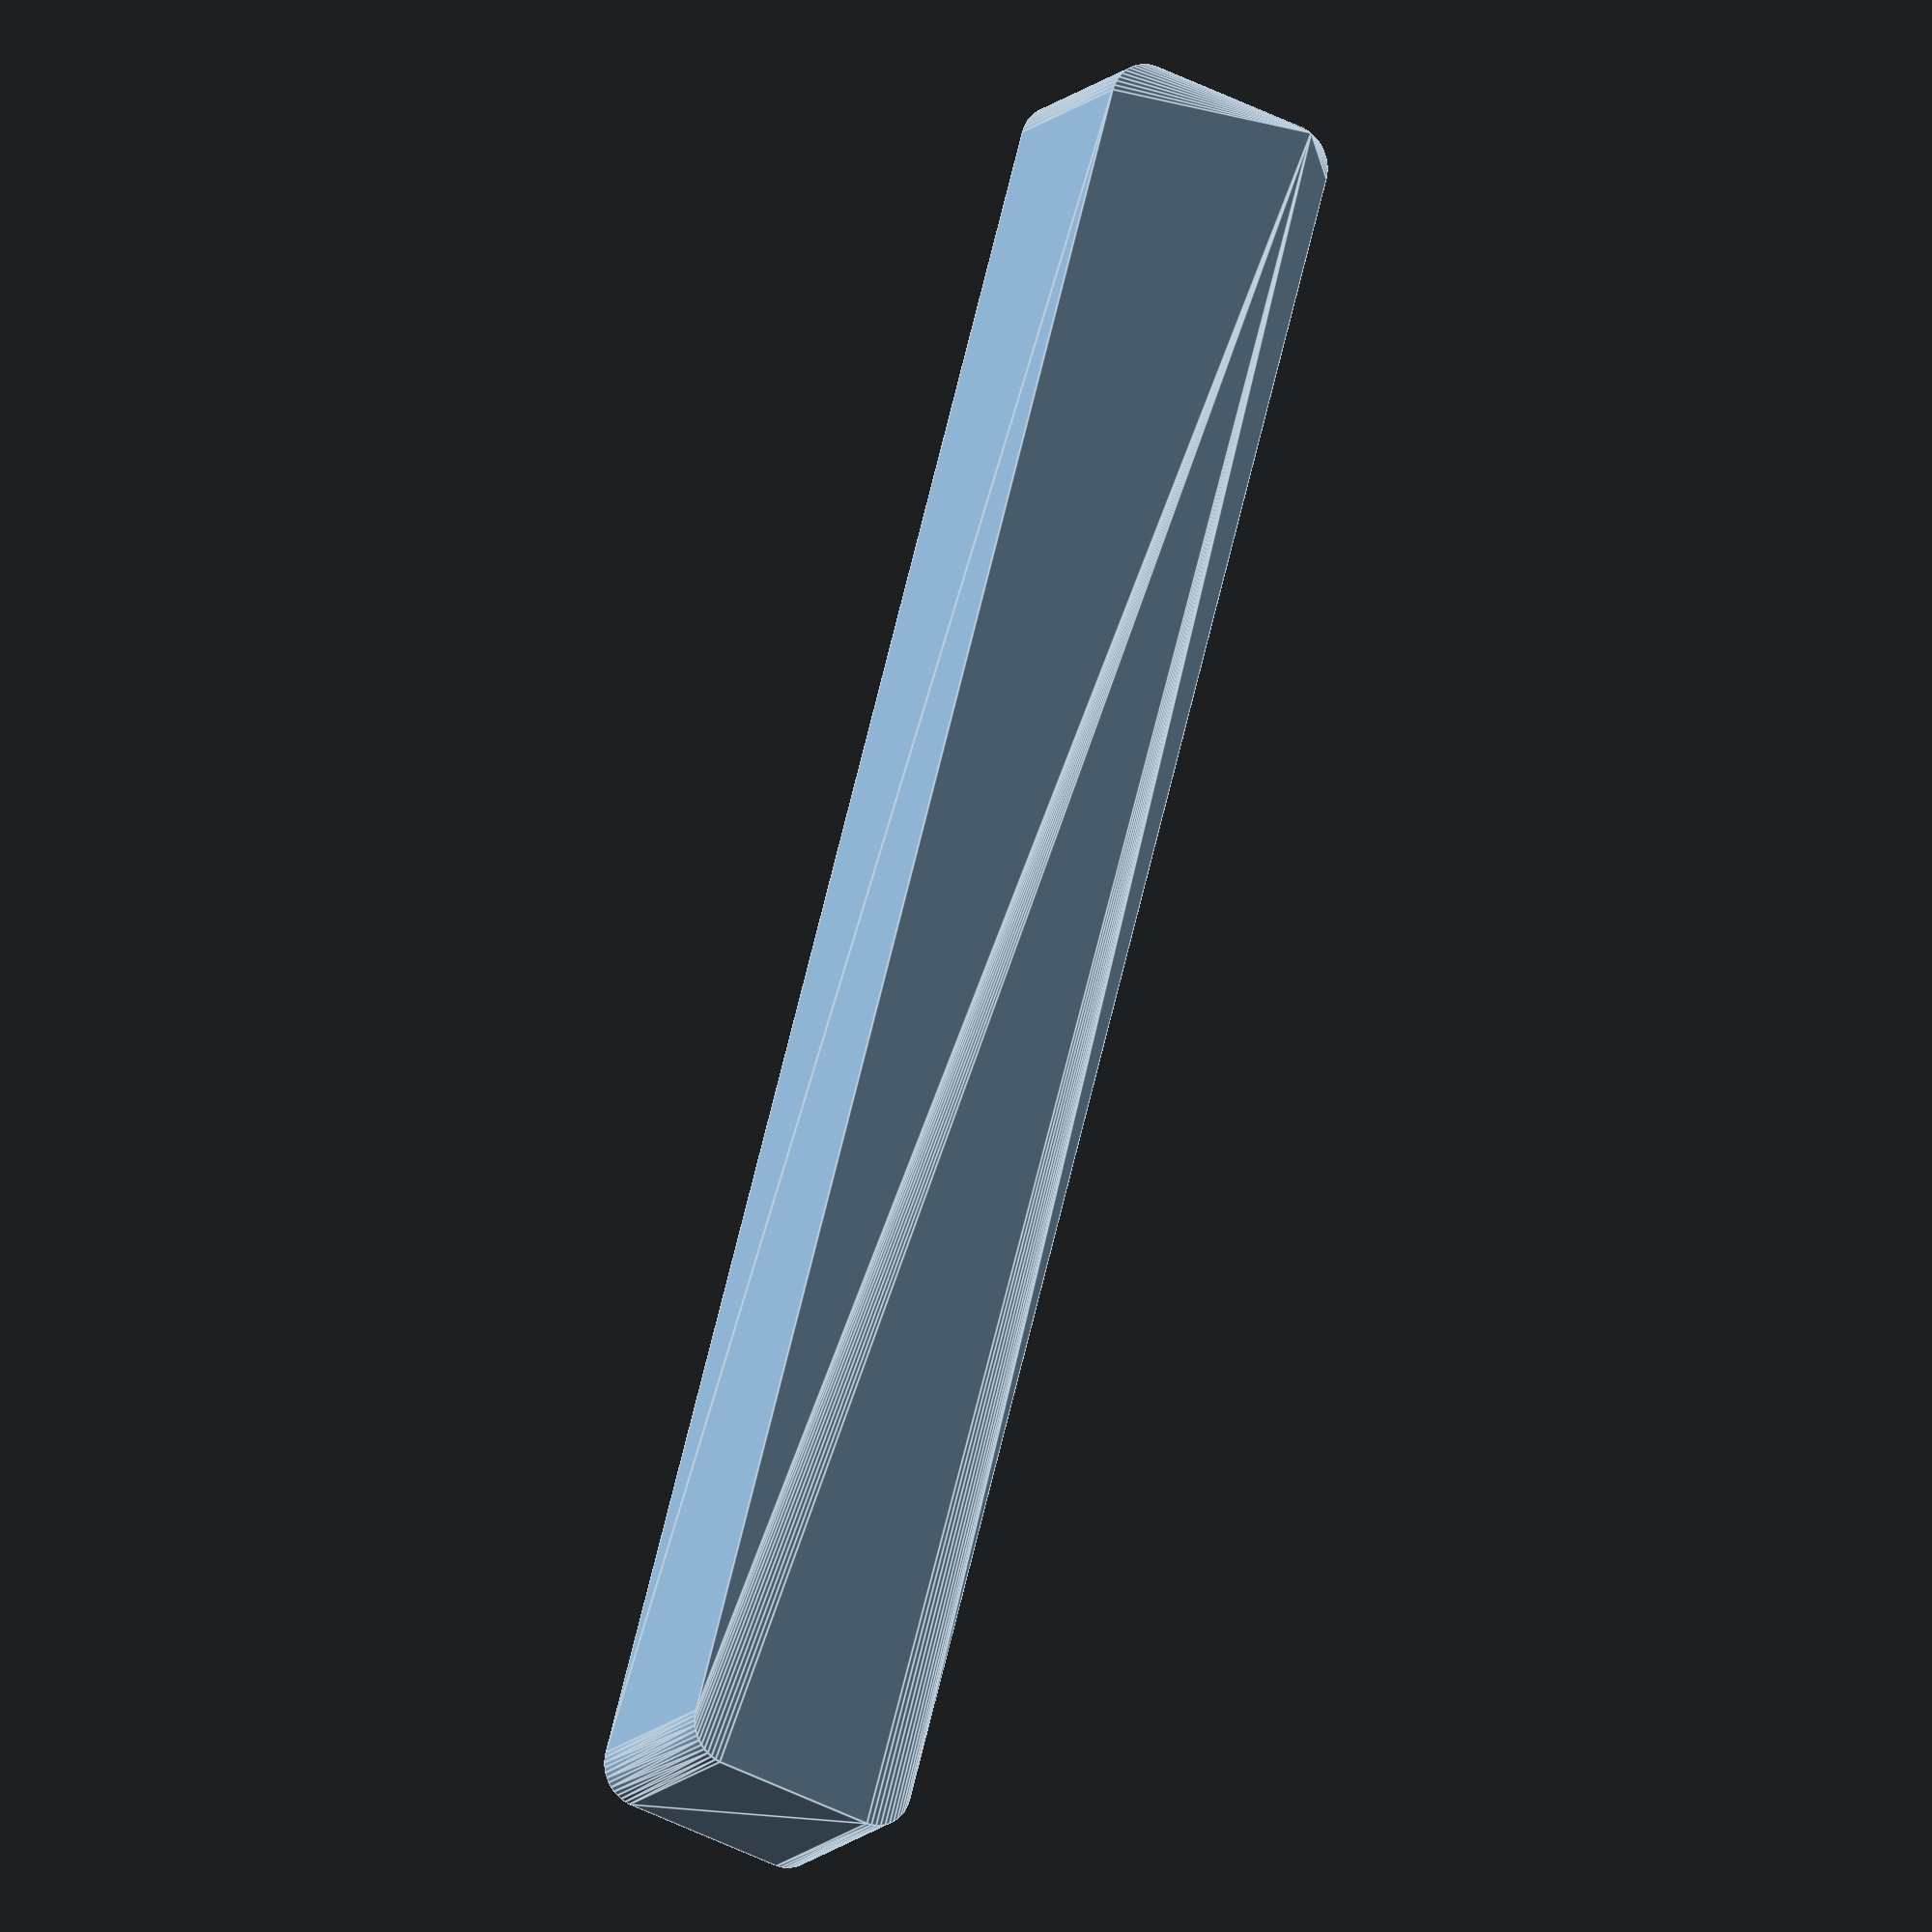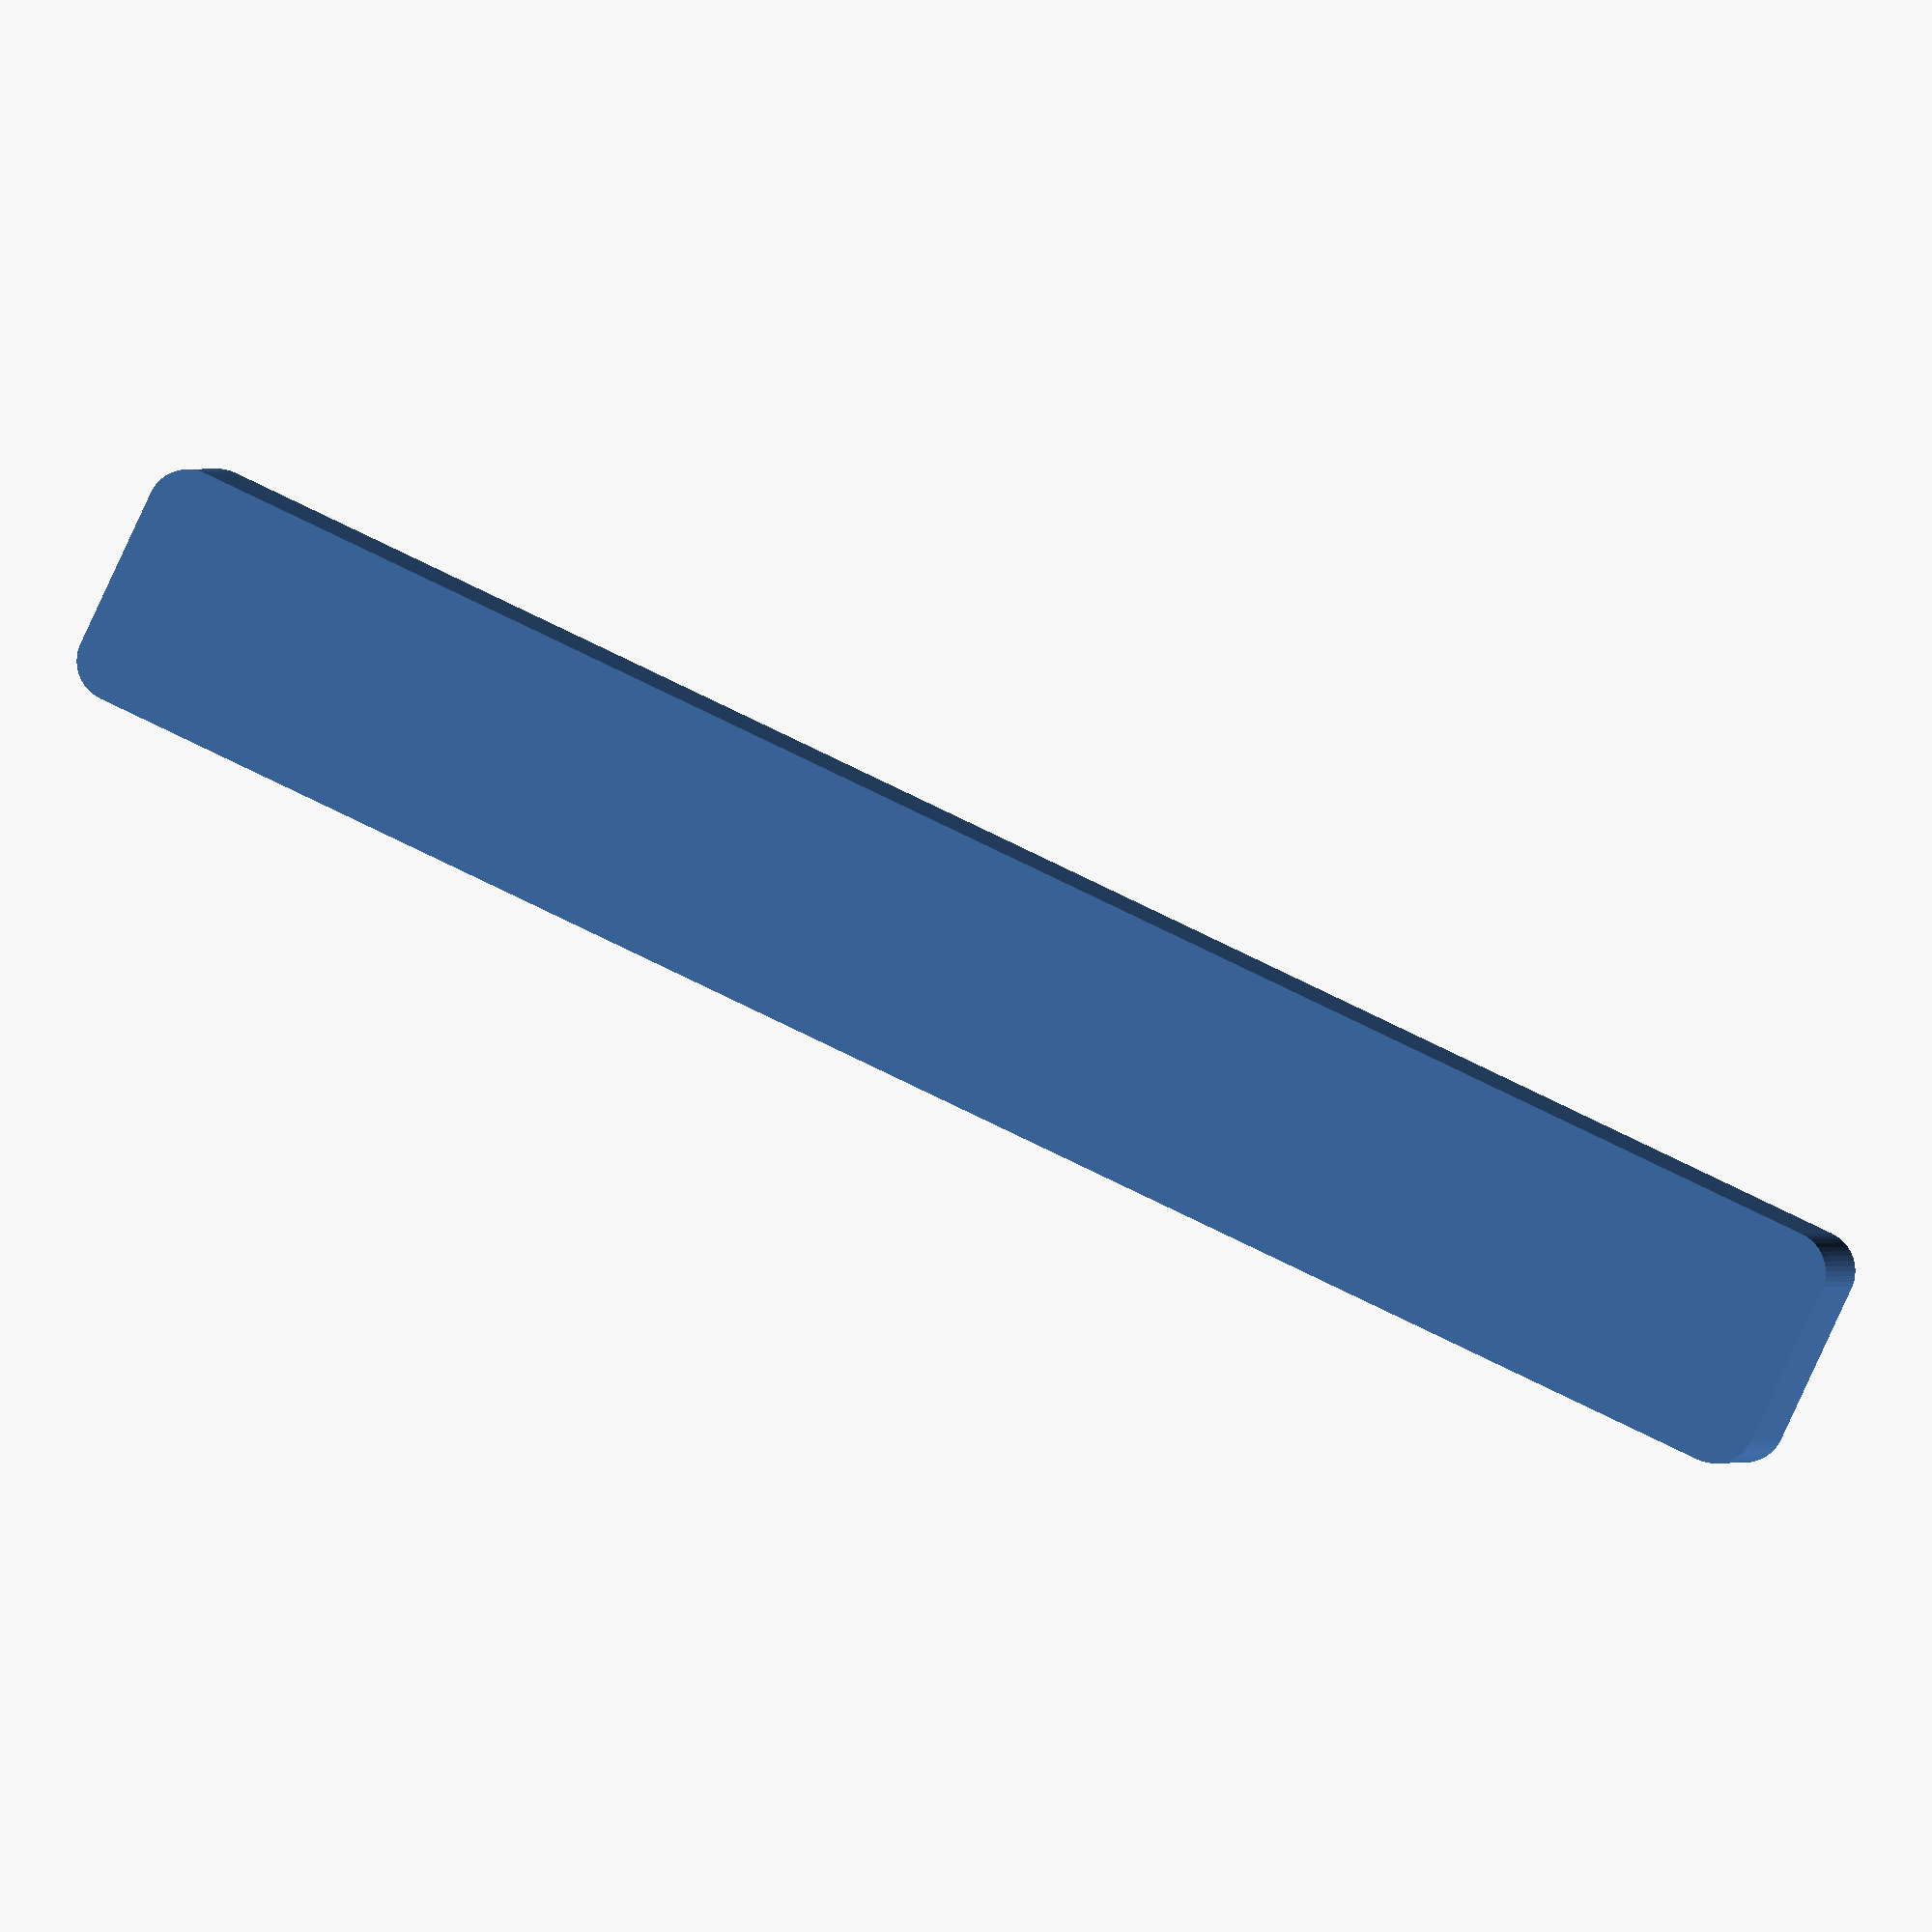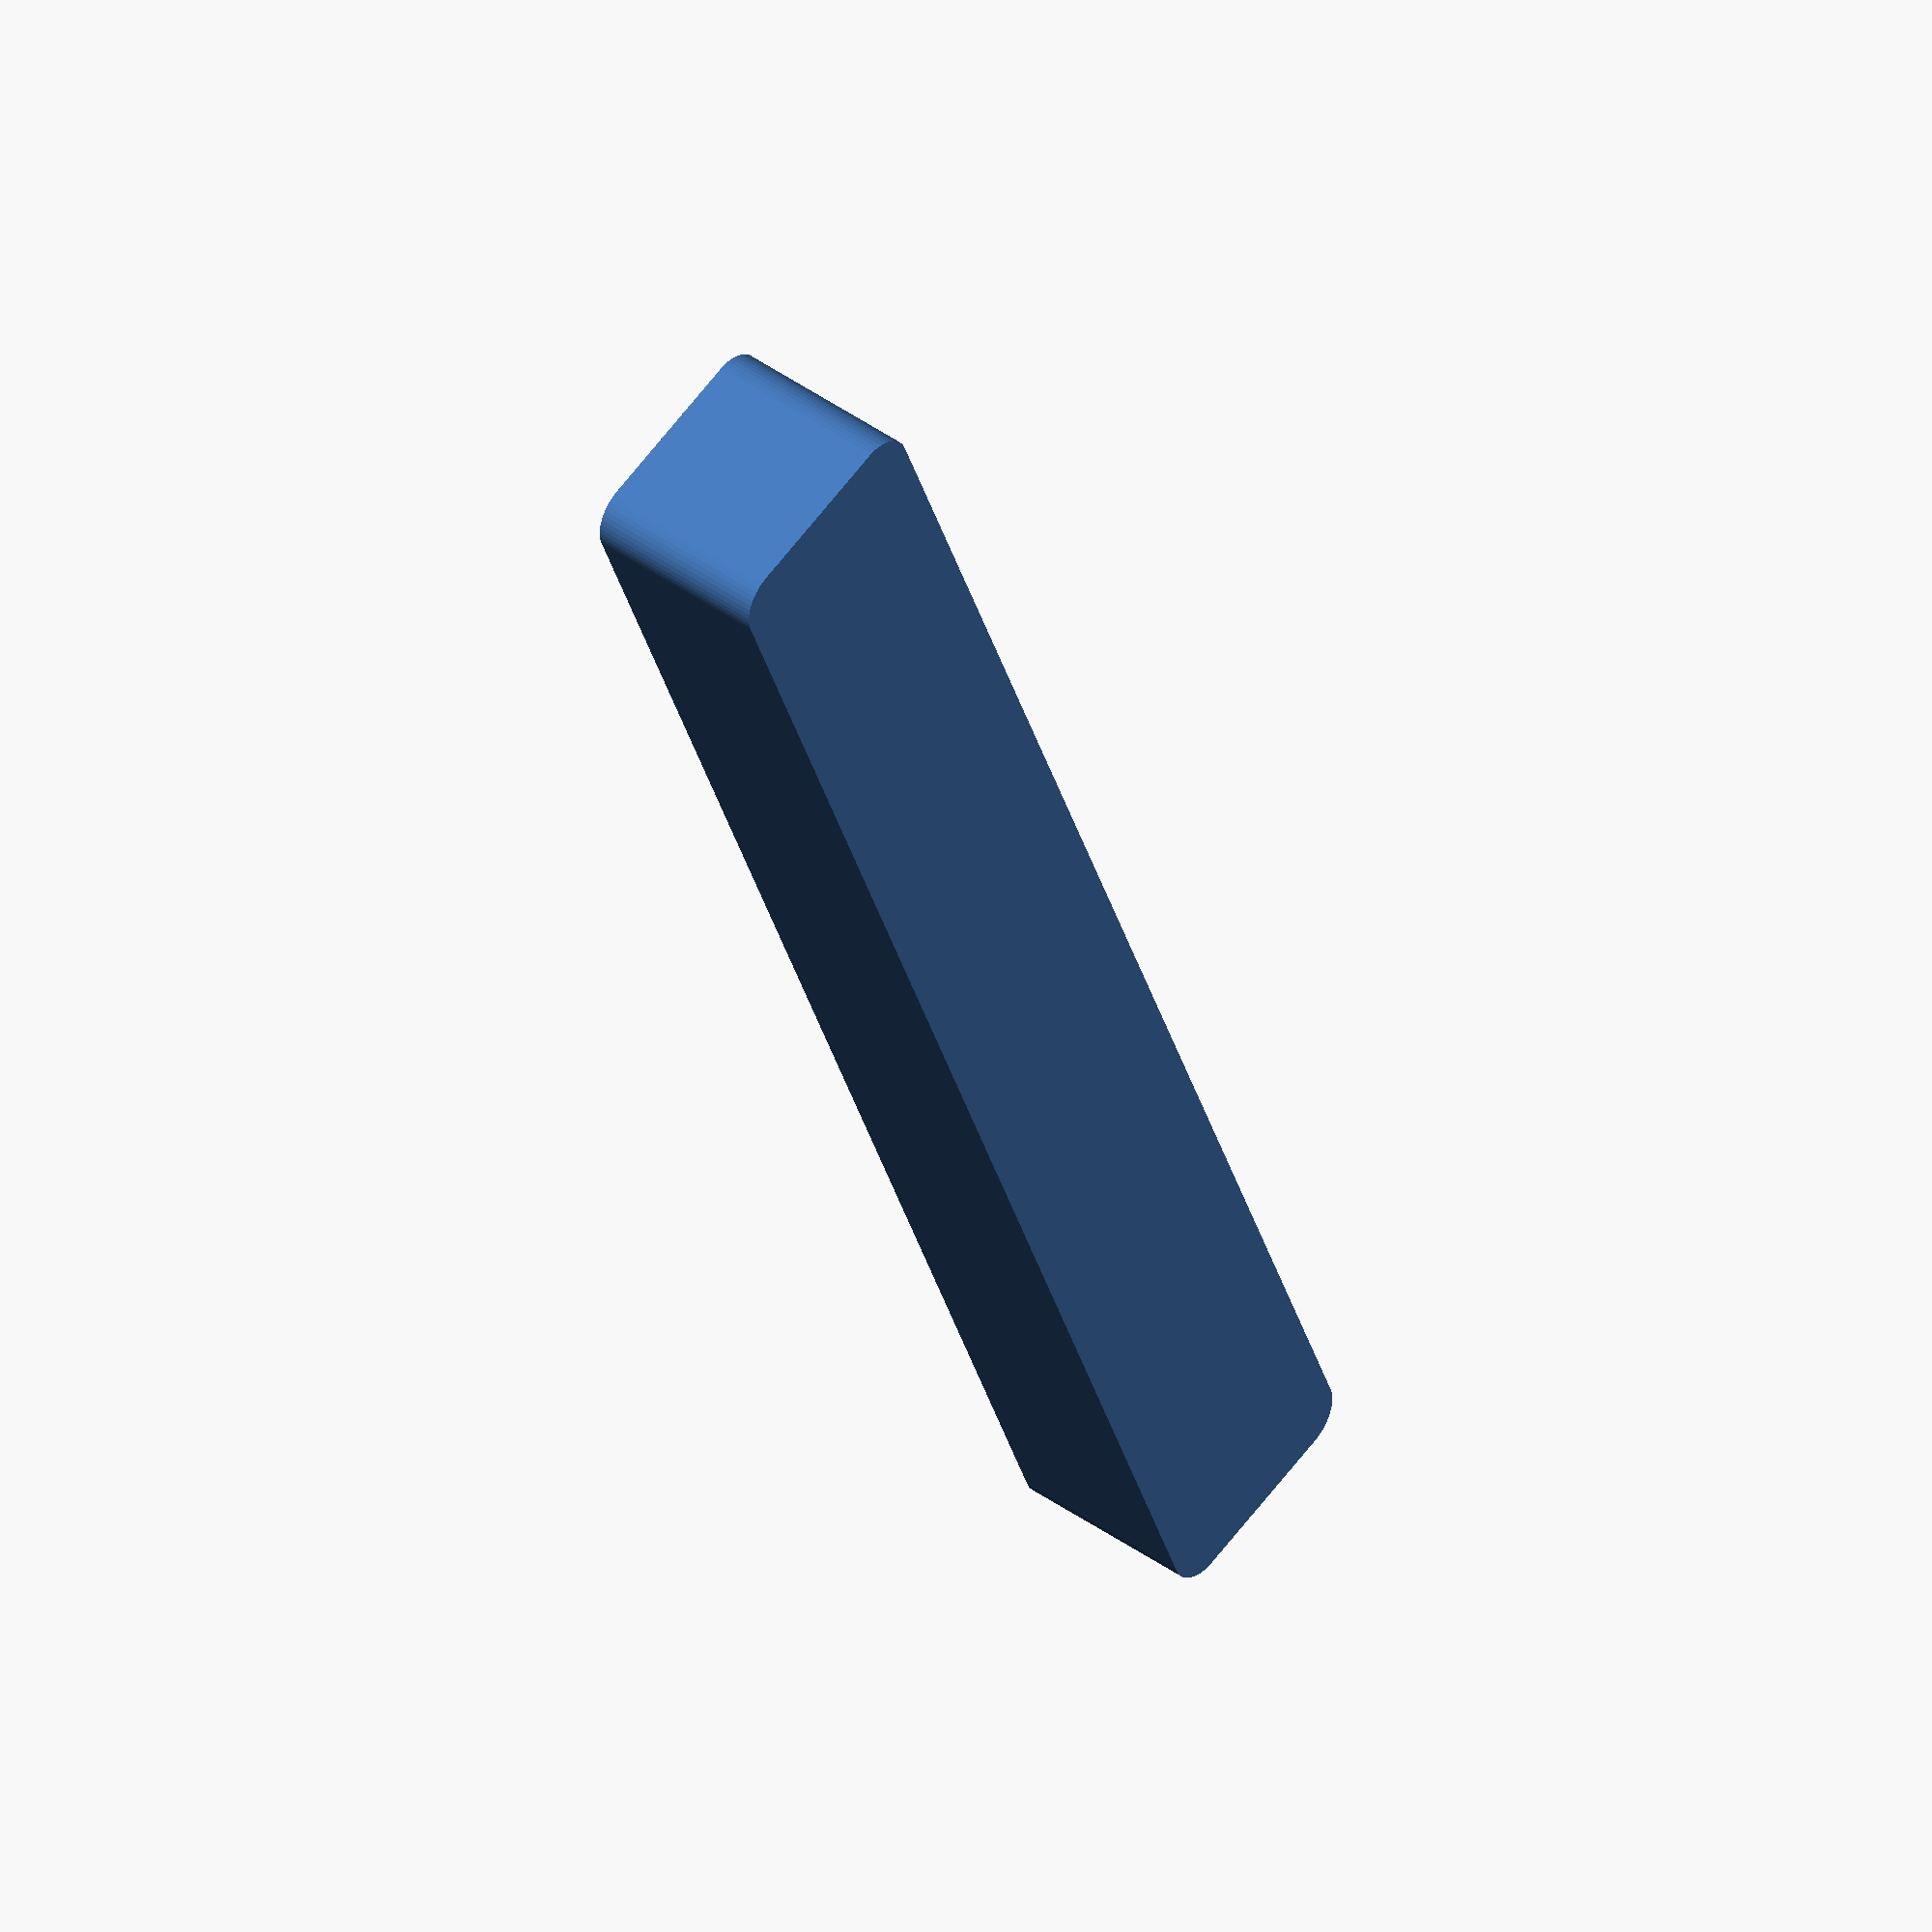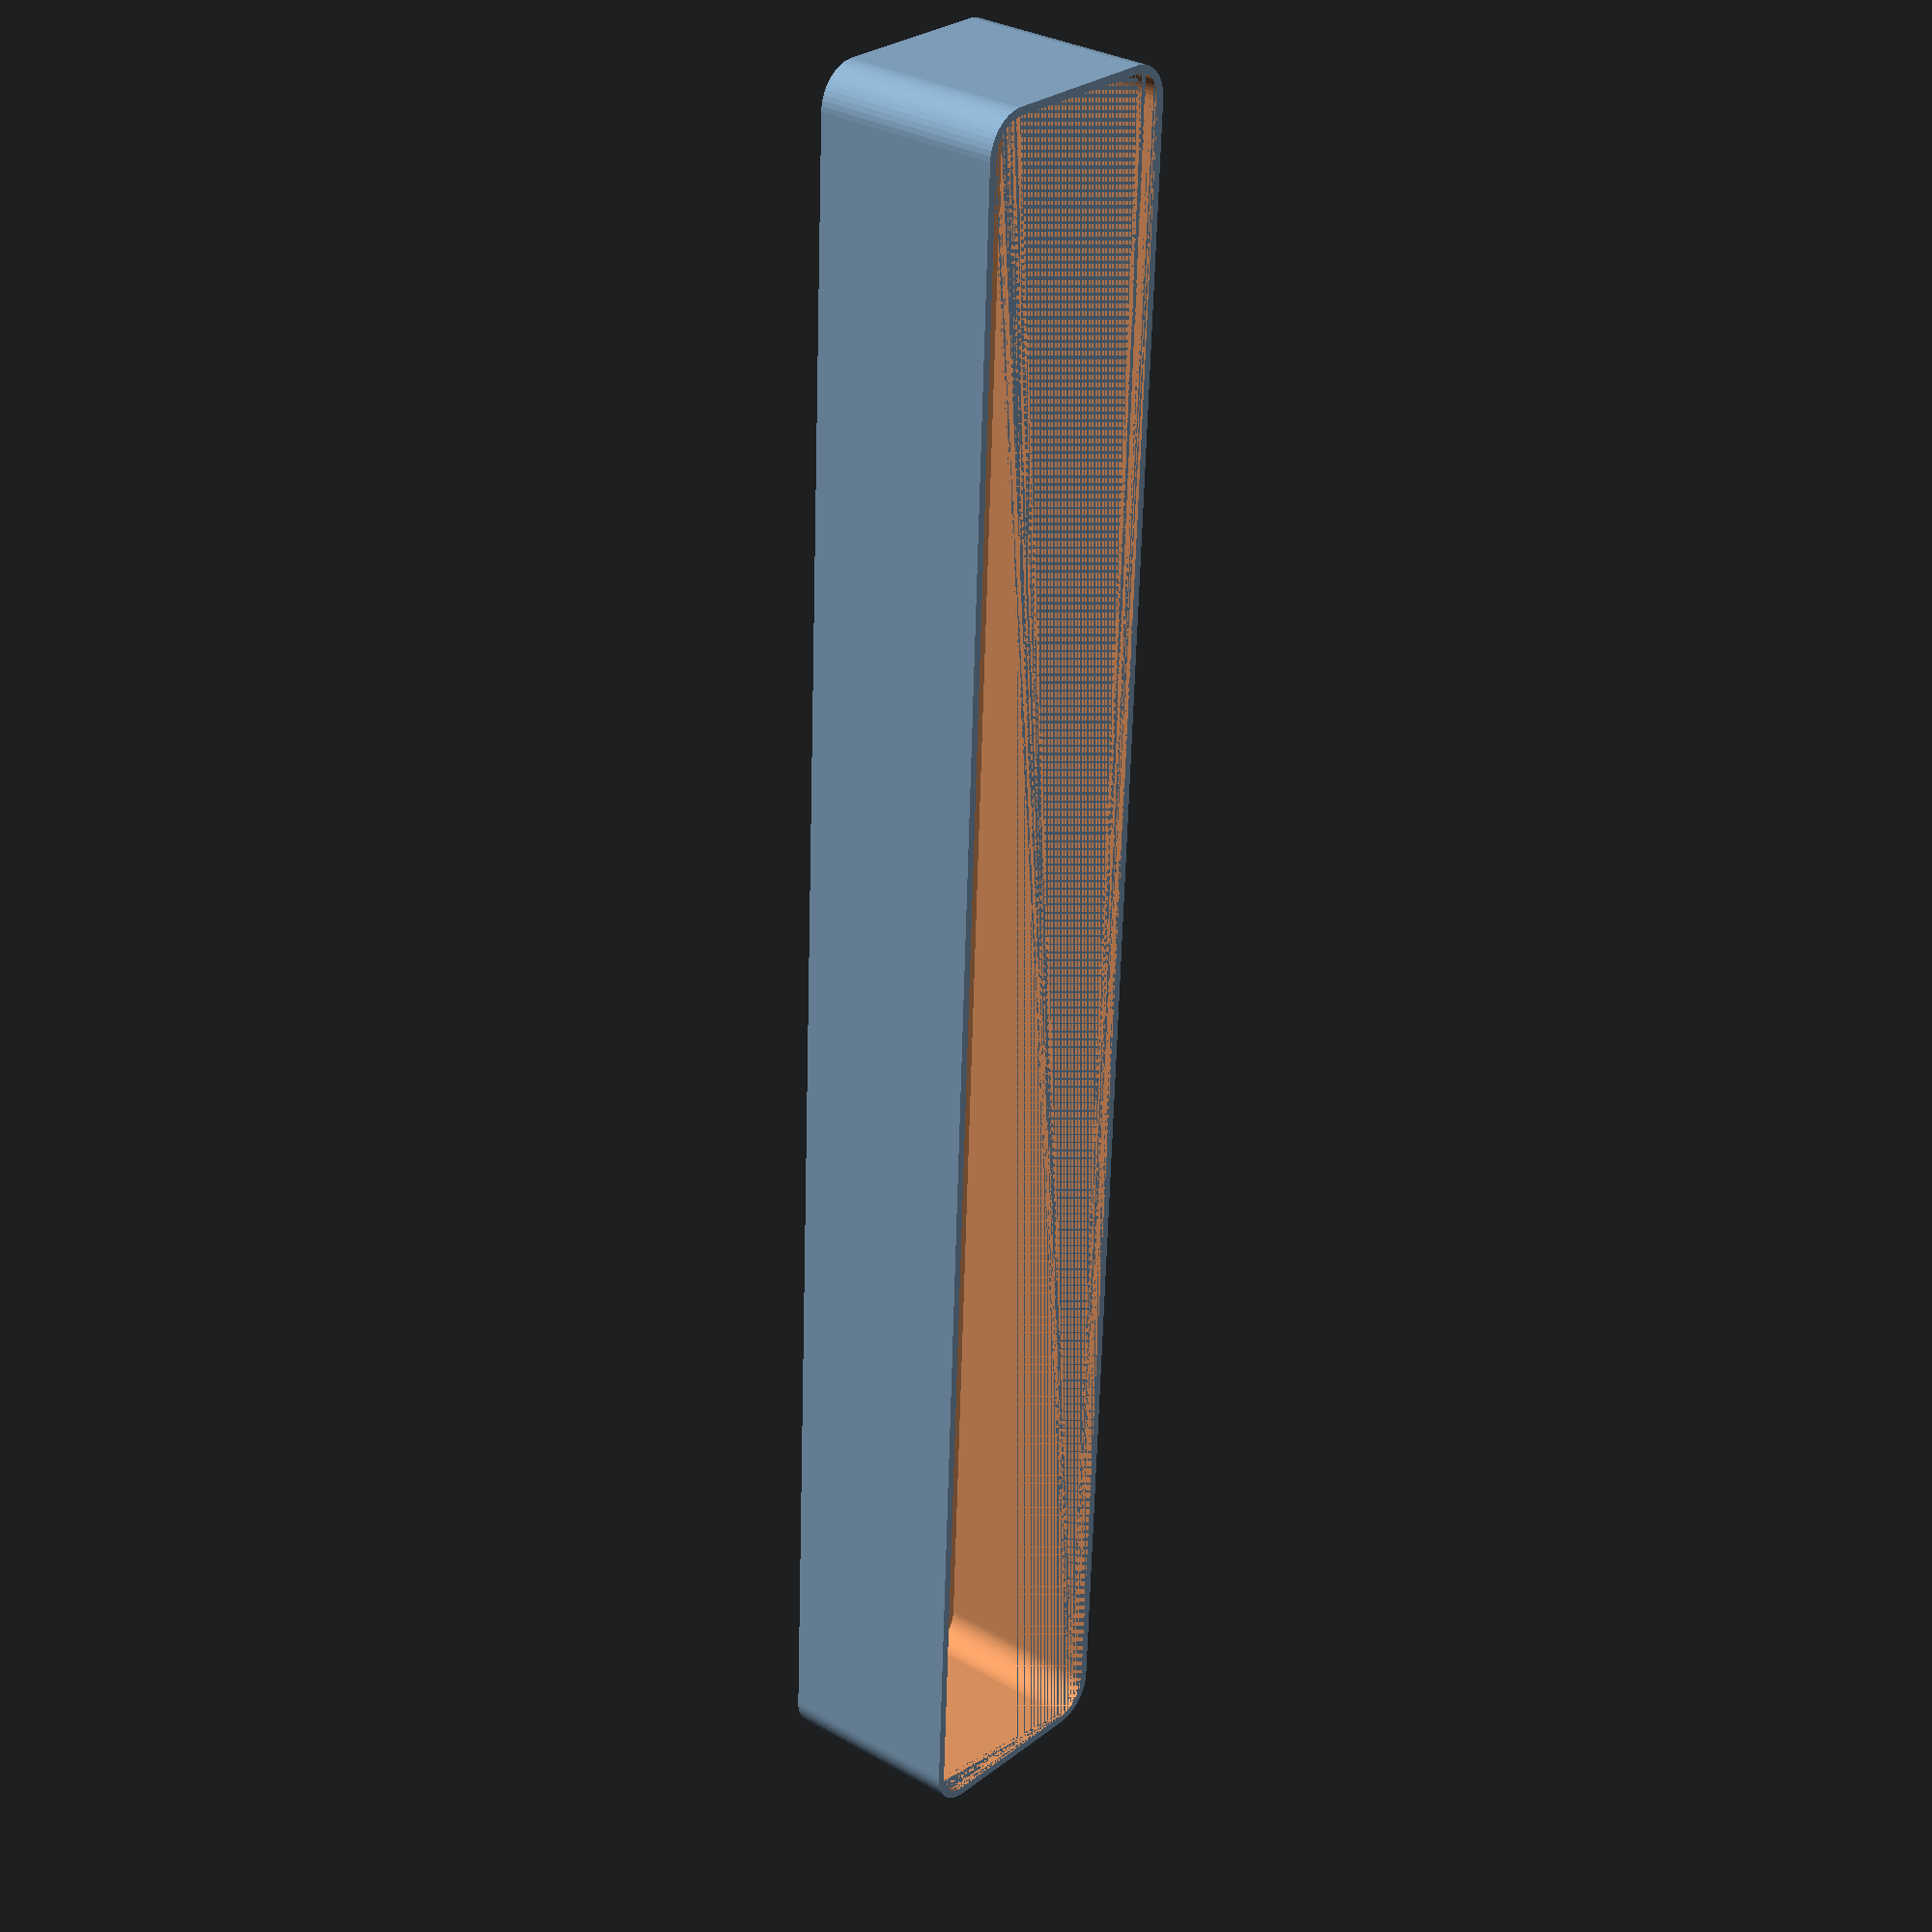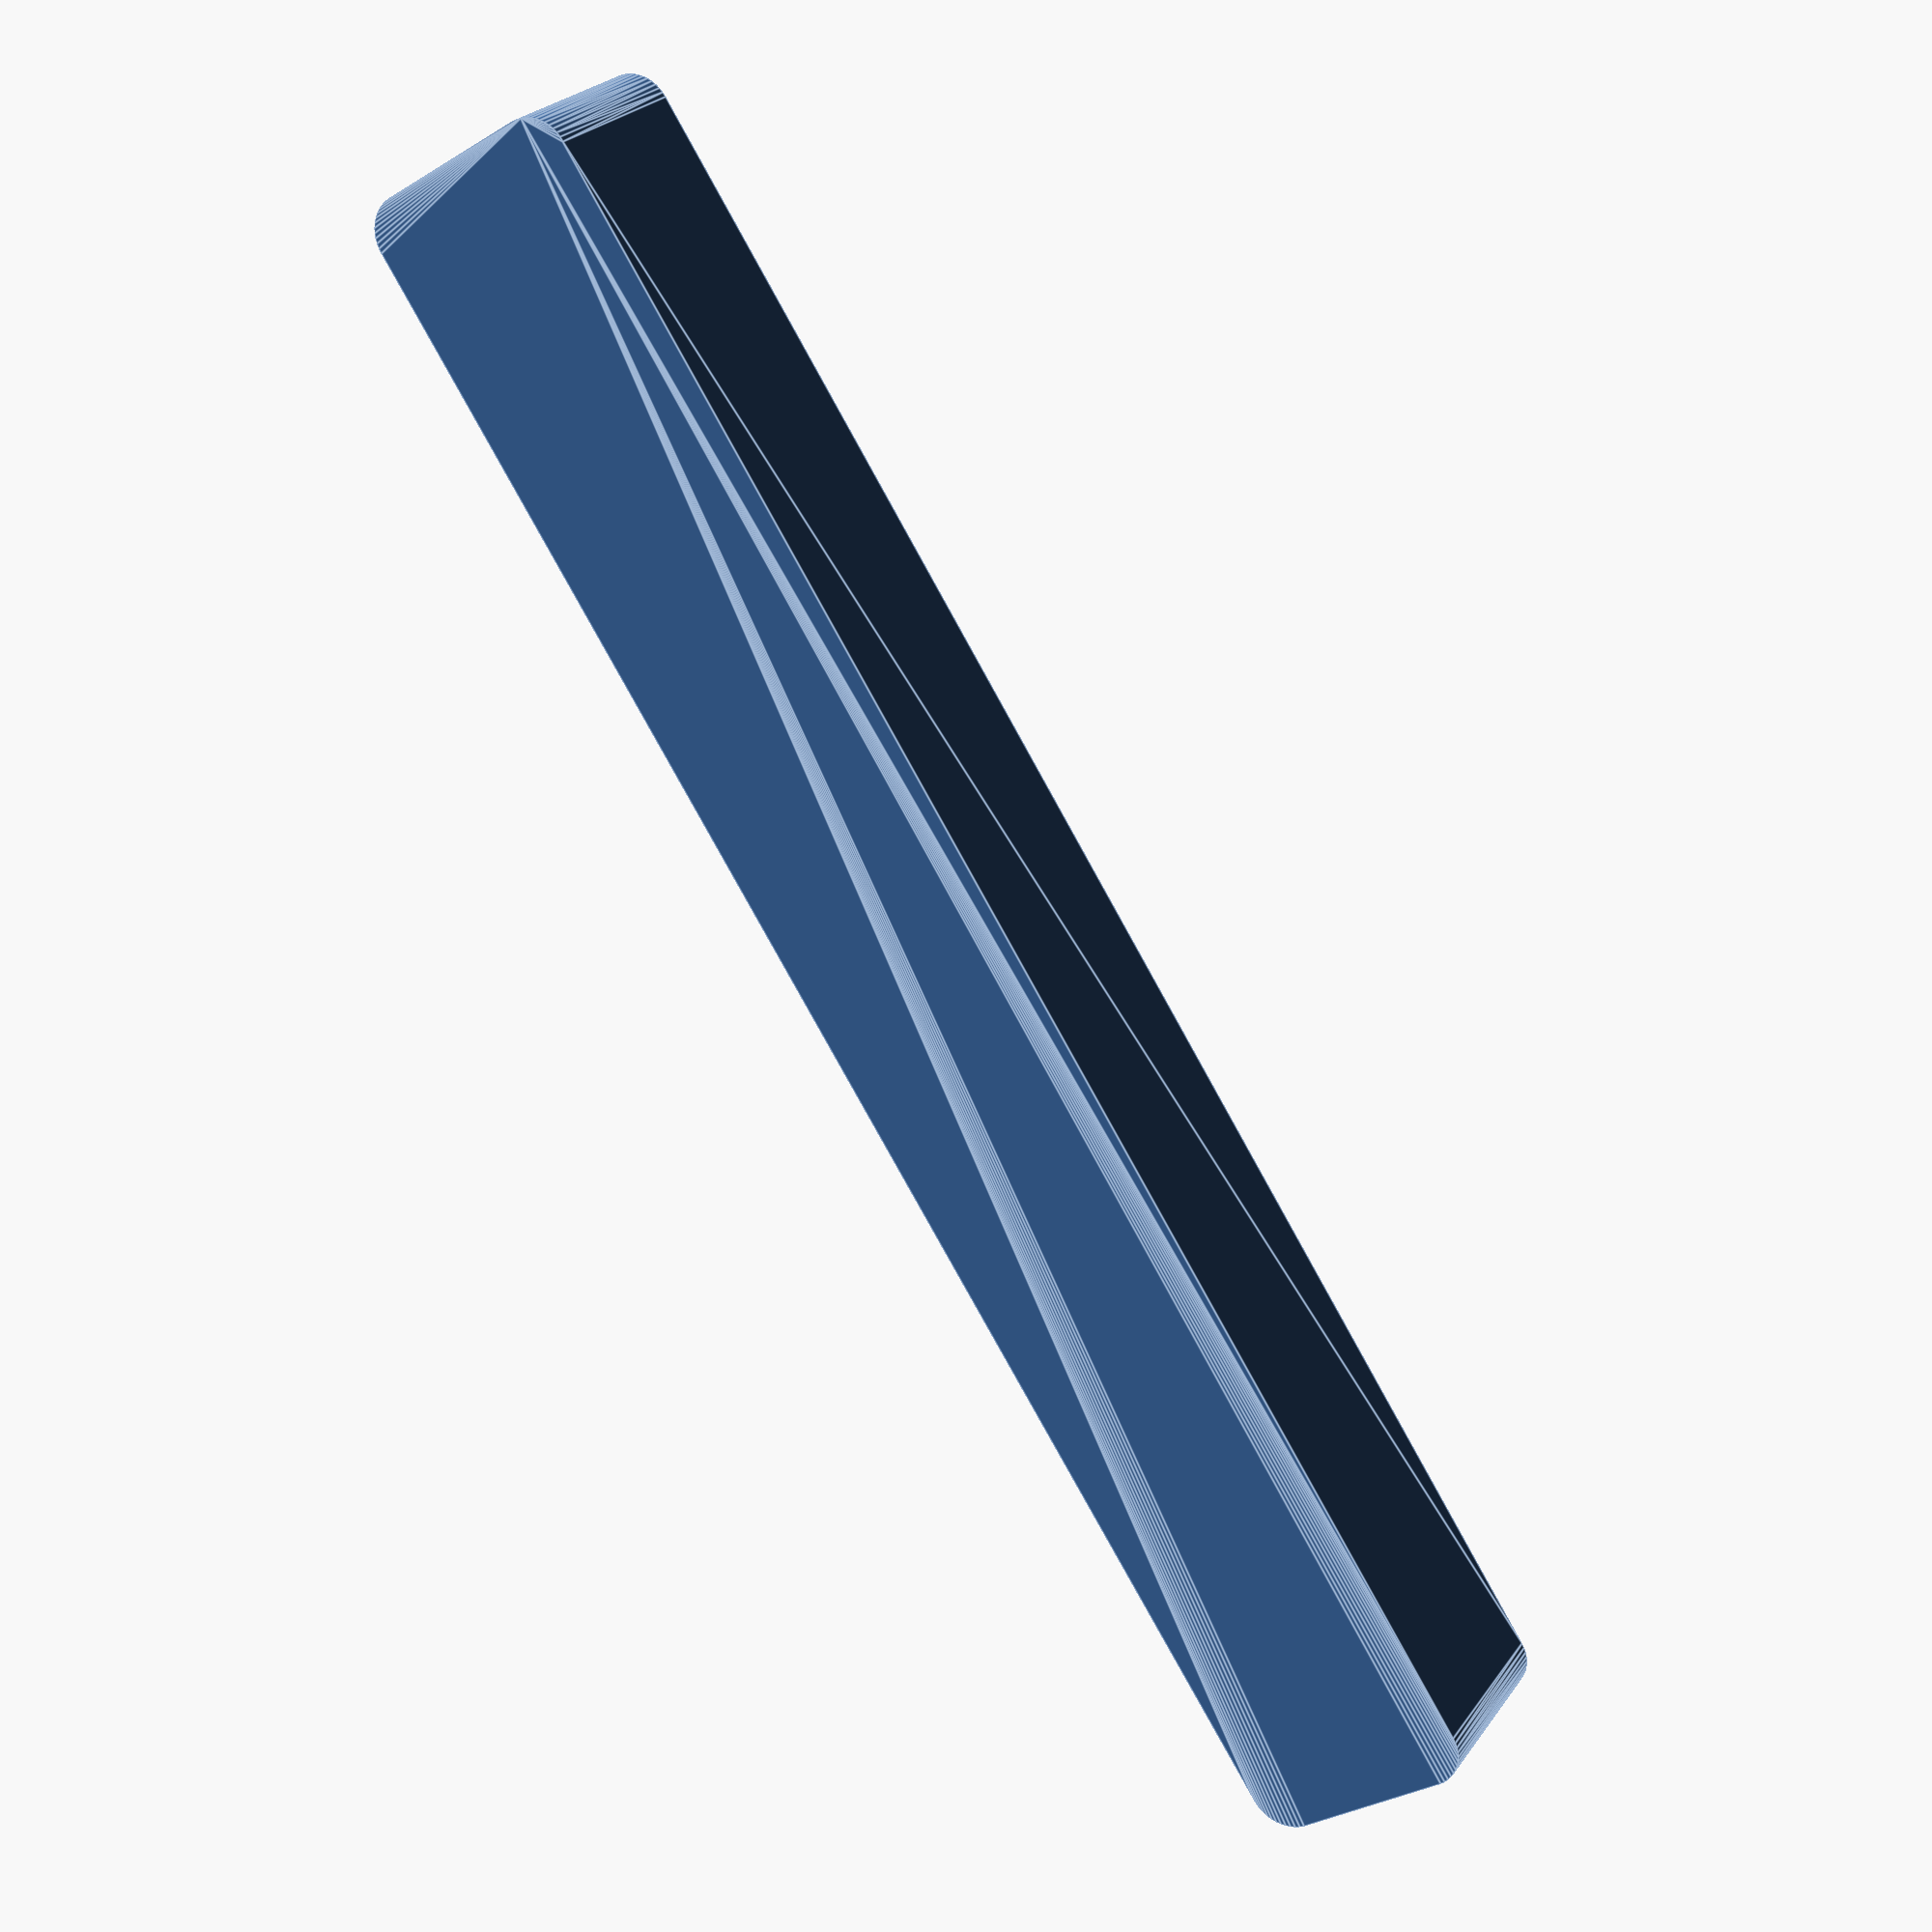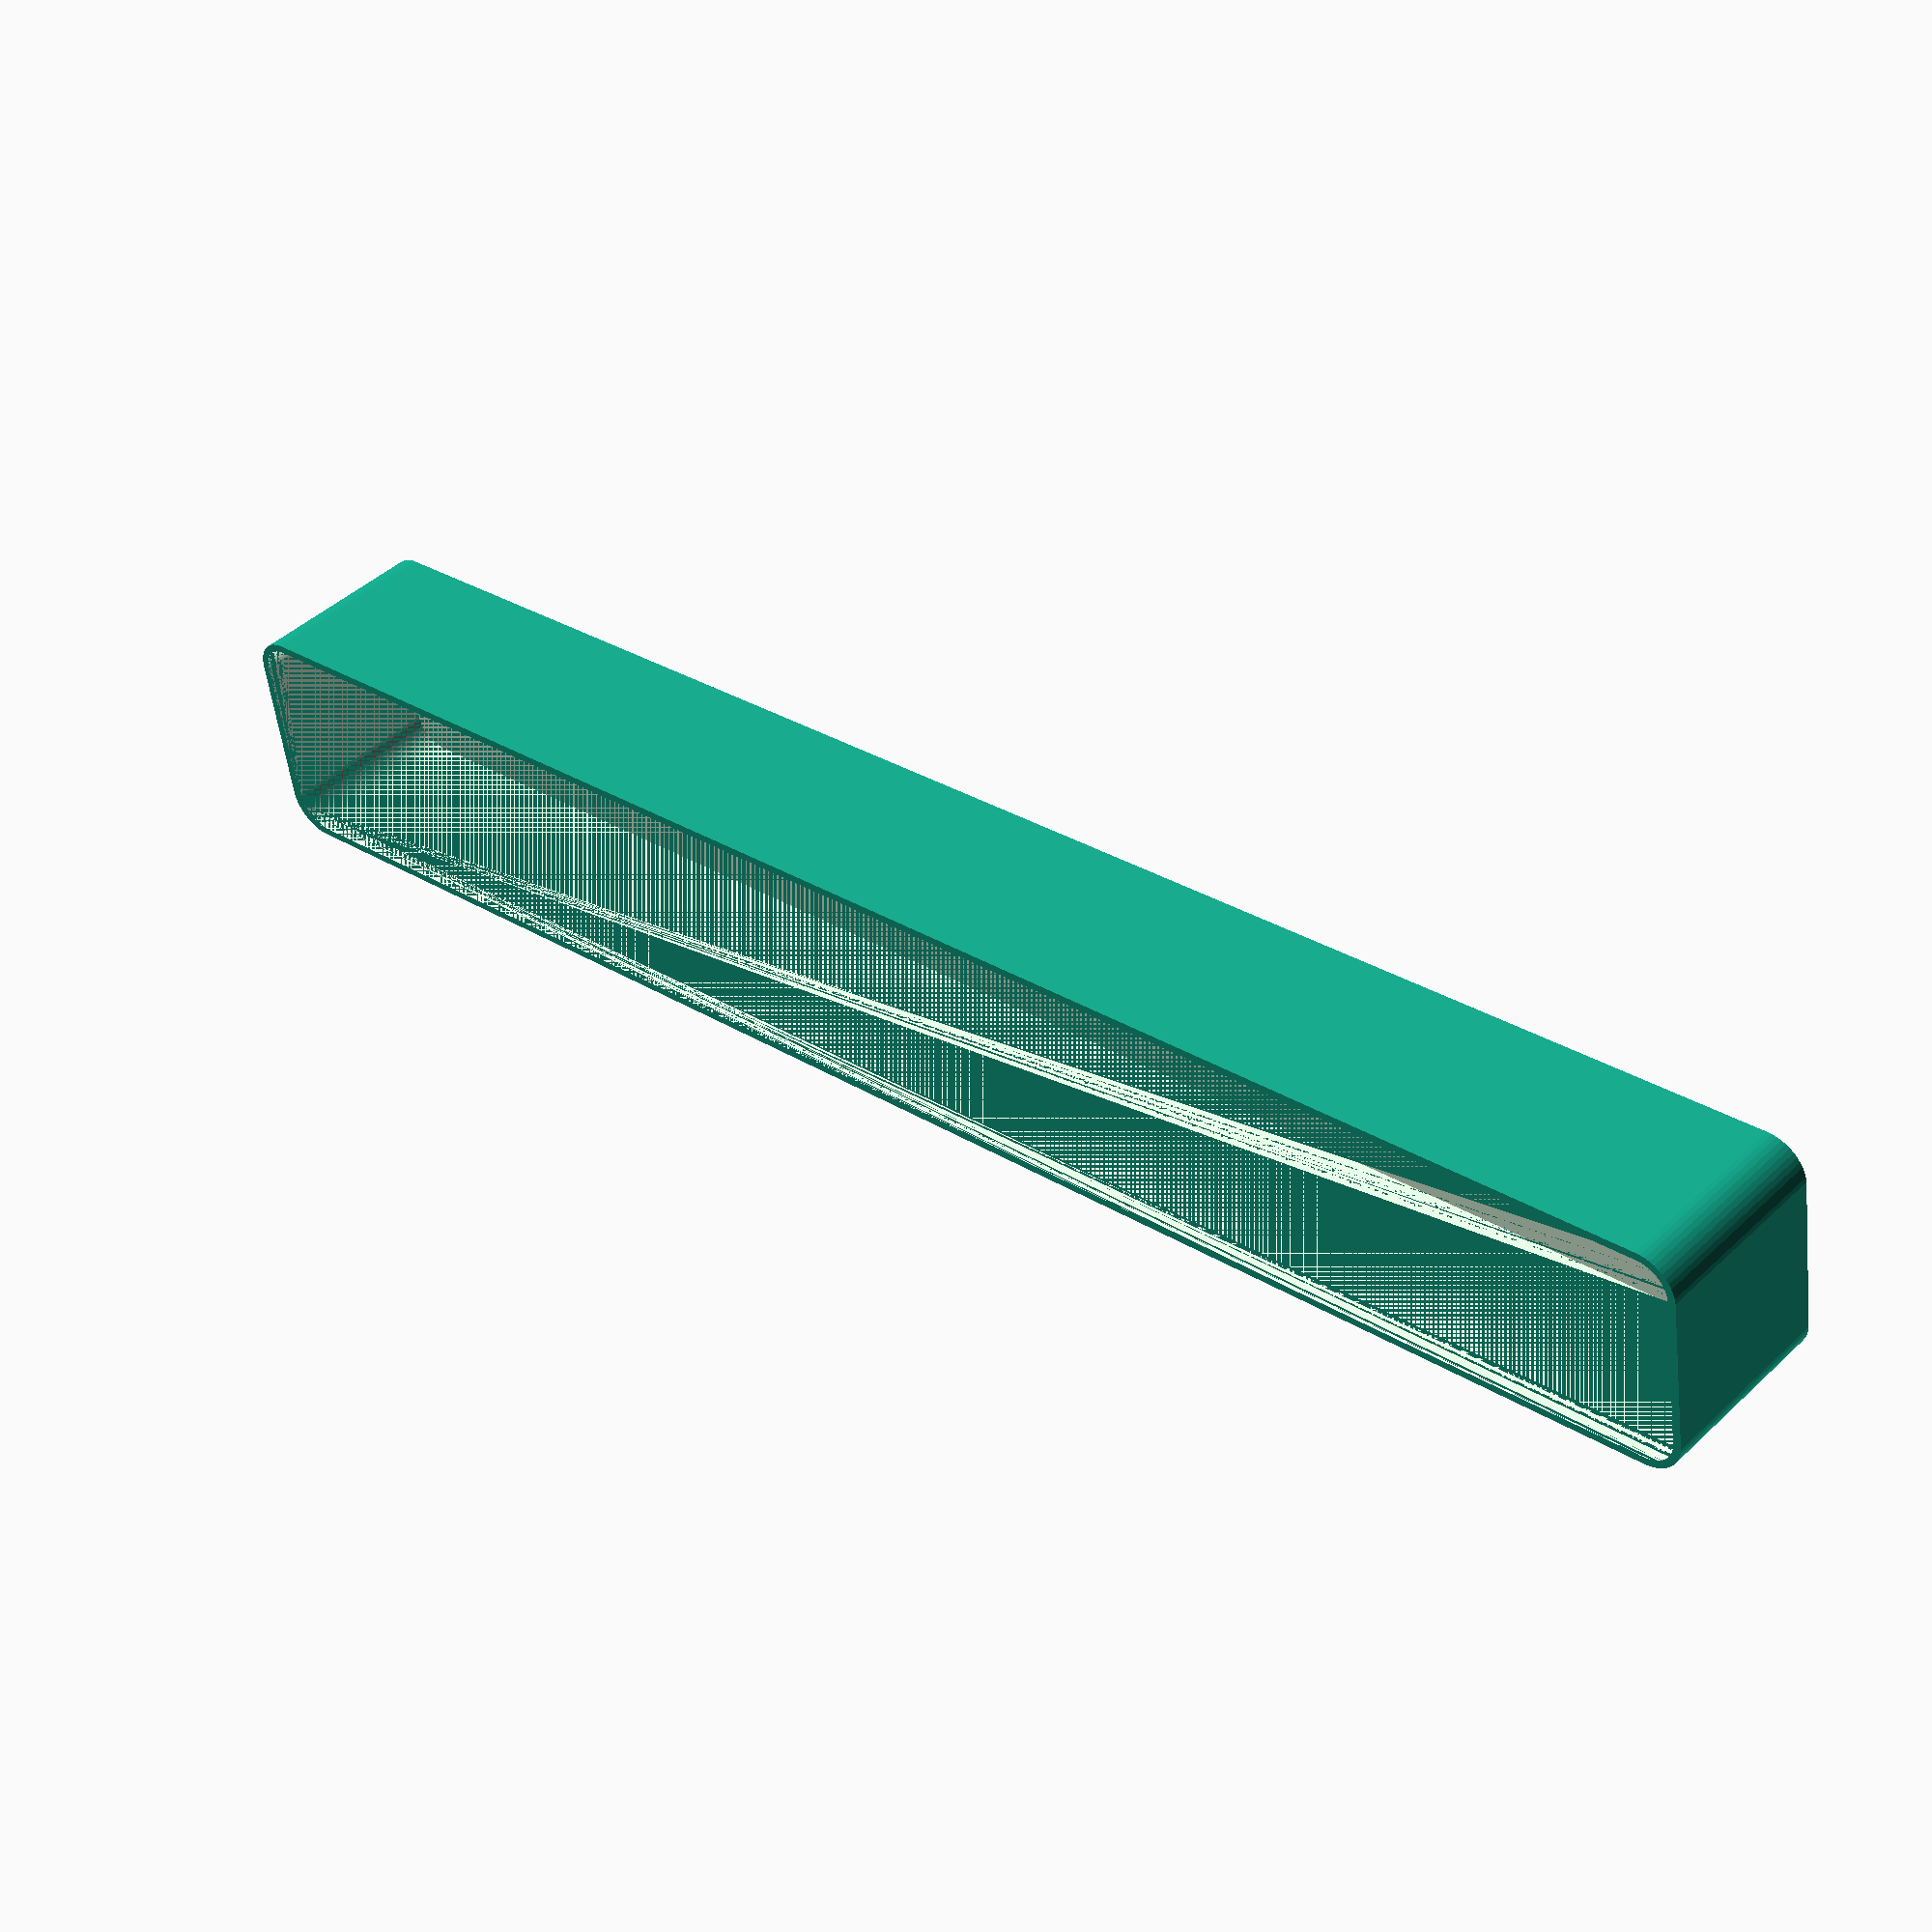
<openscad>
$fn = 50;


difference() {
	union() {
		hull() {
			translate(v = [-10.0000000000, 107.5000000000, 0]) {
				cylinder(h = 24, r = 5);
			}
			translate(v = [10.0000000000, 107.5000000000, 0]) {
				cylinder(h = 24, r = 5);
			}
			translate(v = [-10.0000000000, -107.5000000000, 0]) {
				cylinder(h = 24, r = 5);
			}
			translate(v = [10.0000000000, -107.5000000000, 0]) {
				cylinder(h = 24, r = 5);
			}
		}
	}
	union() {
		translate(v = [0, 0, 2]) {
			hull() {
				translate(v = [-10.0000000000, 107.5000000000, 0]) {
					cylinder(h = 22, r = 4);
				}
				translate(v = [10.0000000000, 107.5000000000, 0]) {
					cylinder(h = 22, r = 4);
				}
				translate(v = [-10.0000000000, -107.5000000000, 0]) {
					cylinder(h = 22, r = 4);
				}
				translate(v = [10.0000000000, -107.5000000000, 0]) {
					cylinder(h = 22, r = 4);
				}
			}
		}
	}
}
</openscad>
<views>
elev=13.9 azim=164.8 roll=152.9 proj=o view=edges
elev=179.8 azim=244.8 roll=351.4 proj=o view=wireframe
elev=319.0 azim=21.1 roll=131.5 proj=o view=solid
elev=329.8 azim=2.5 roll=310.0 proj=p view=solid
elev=336.3 azim=212.6 roll=206.0 proj=p view=edges
elev=317.3 azim=81.2 roll=41.6 proj=p view=solid
</views>
